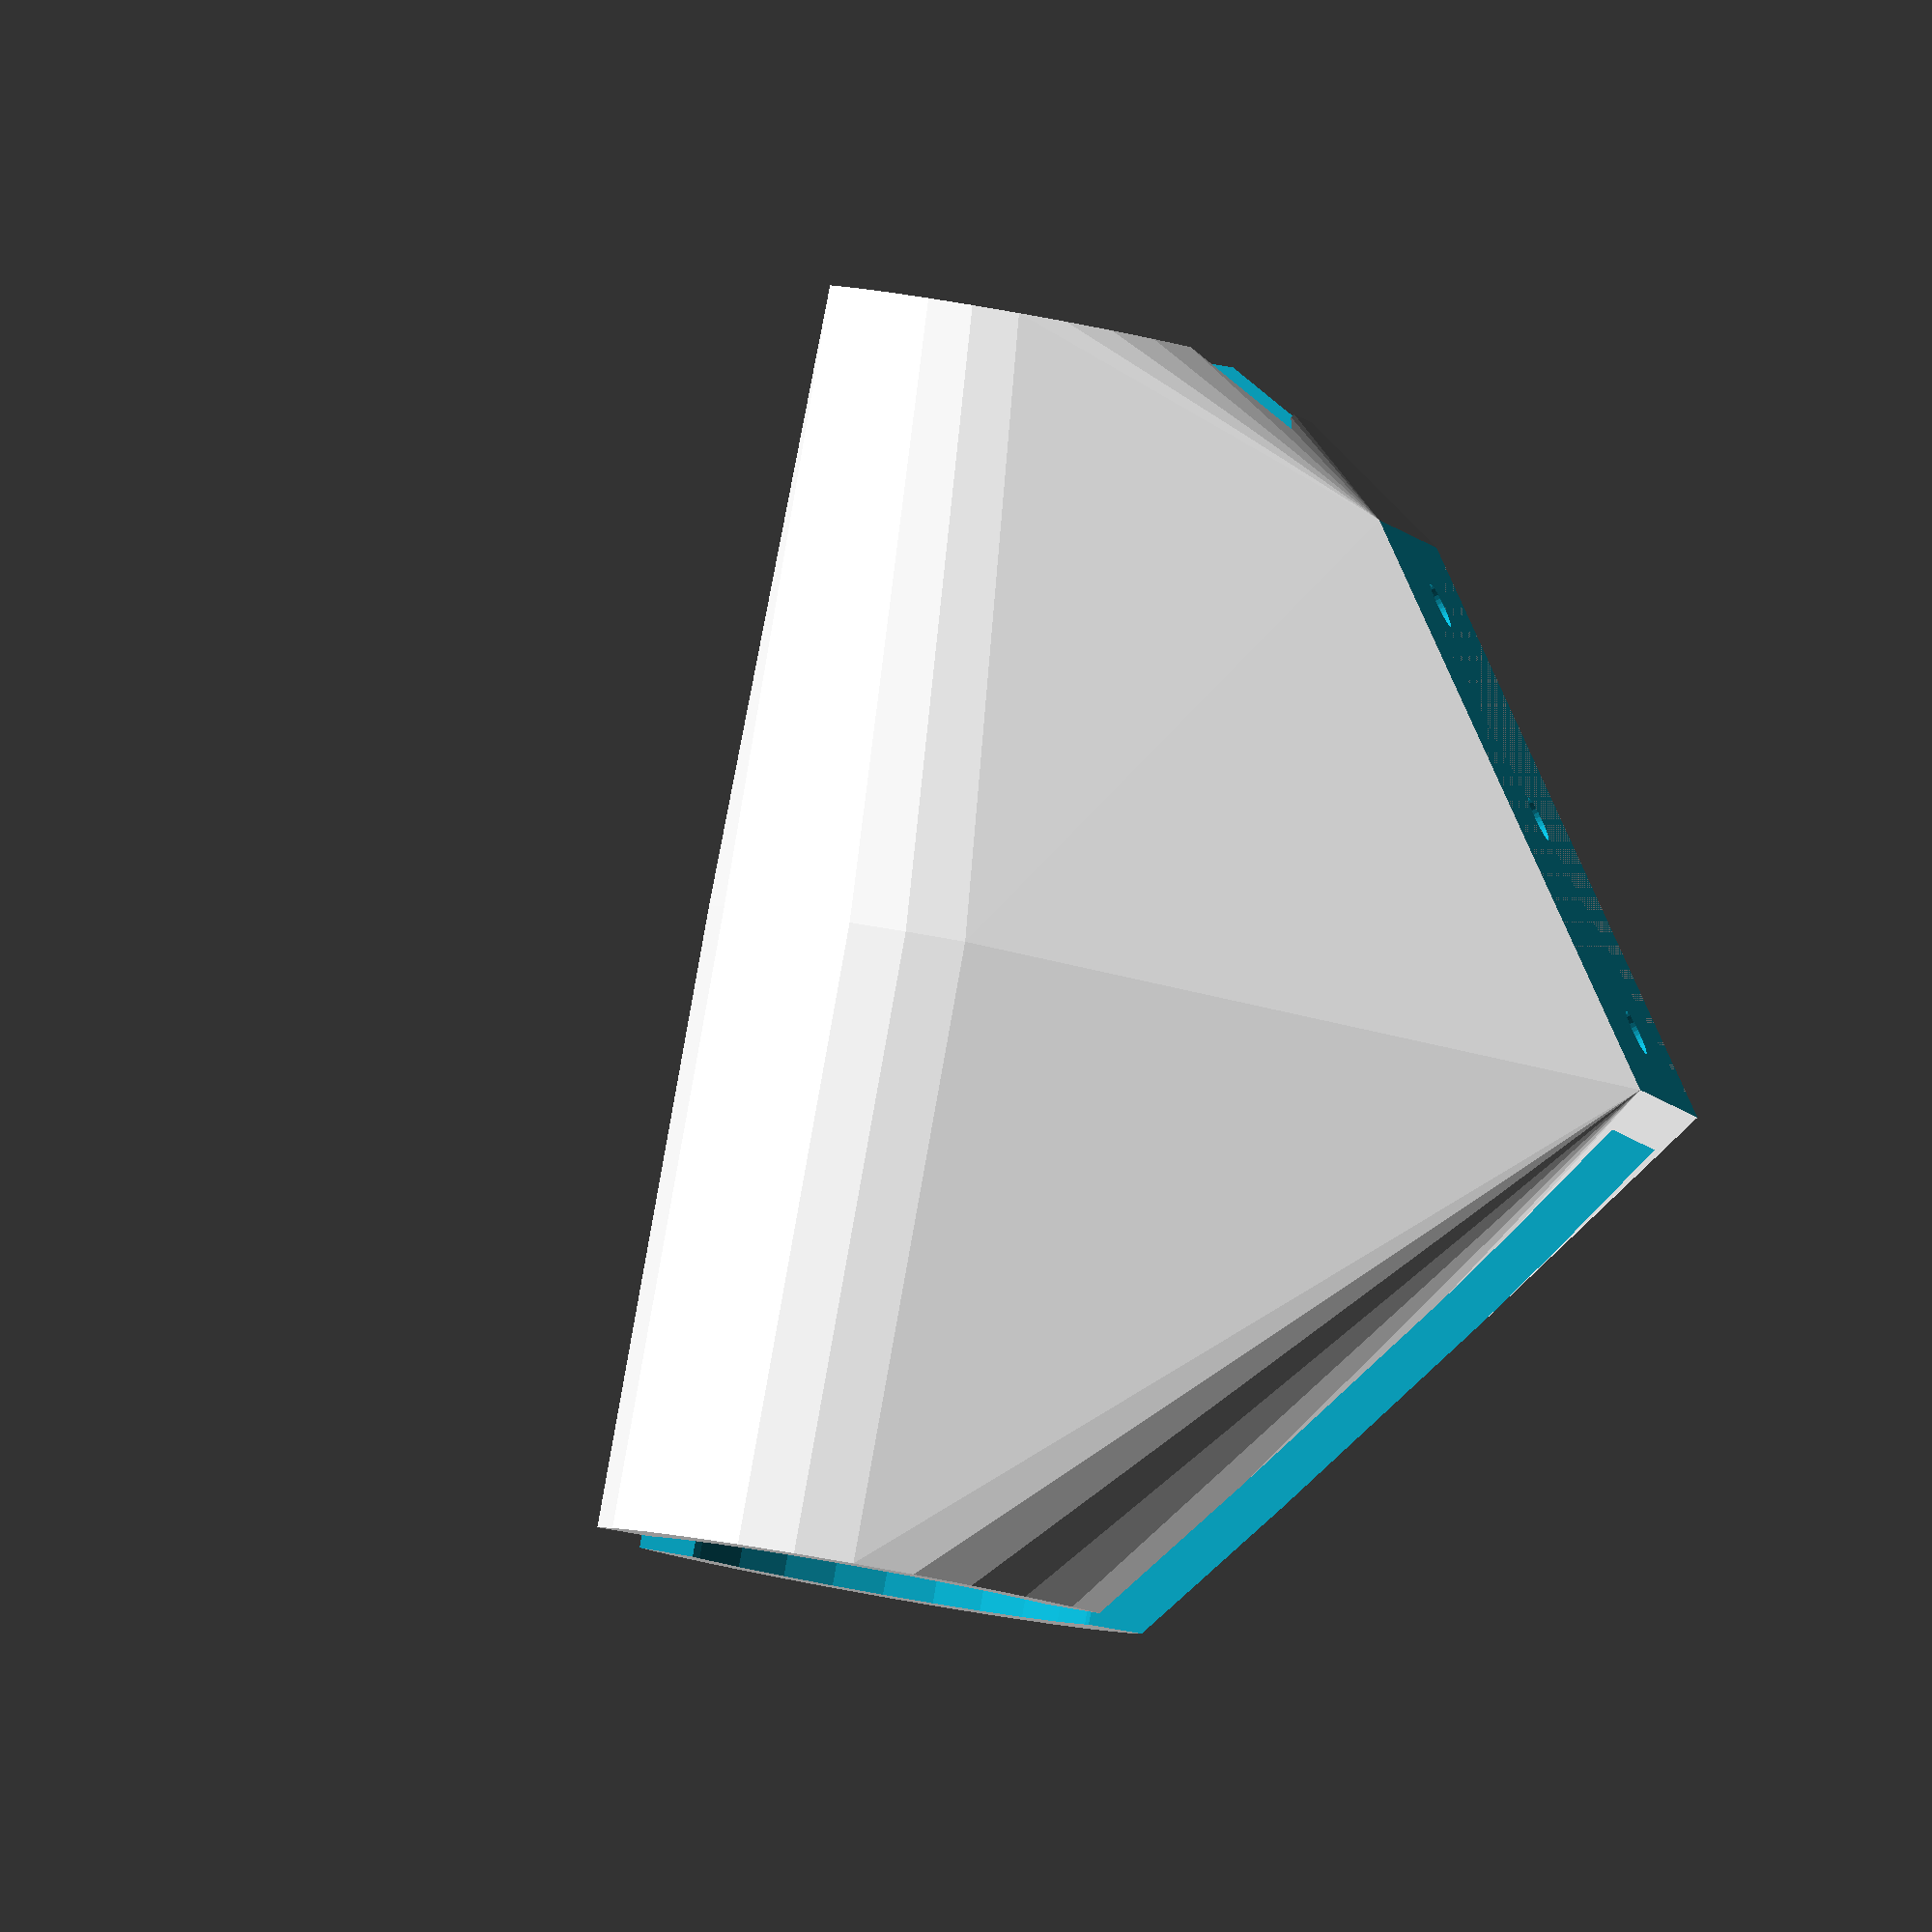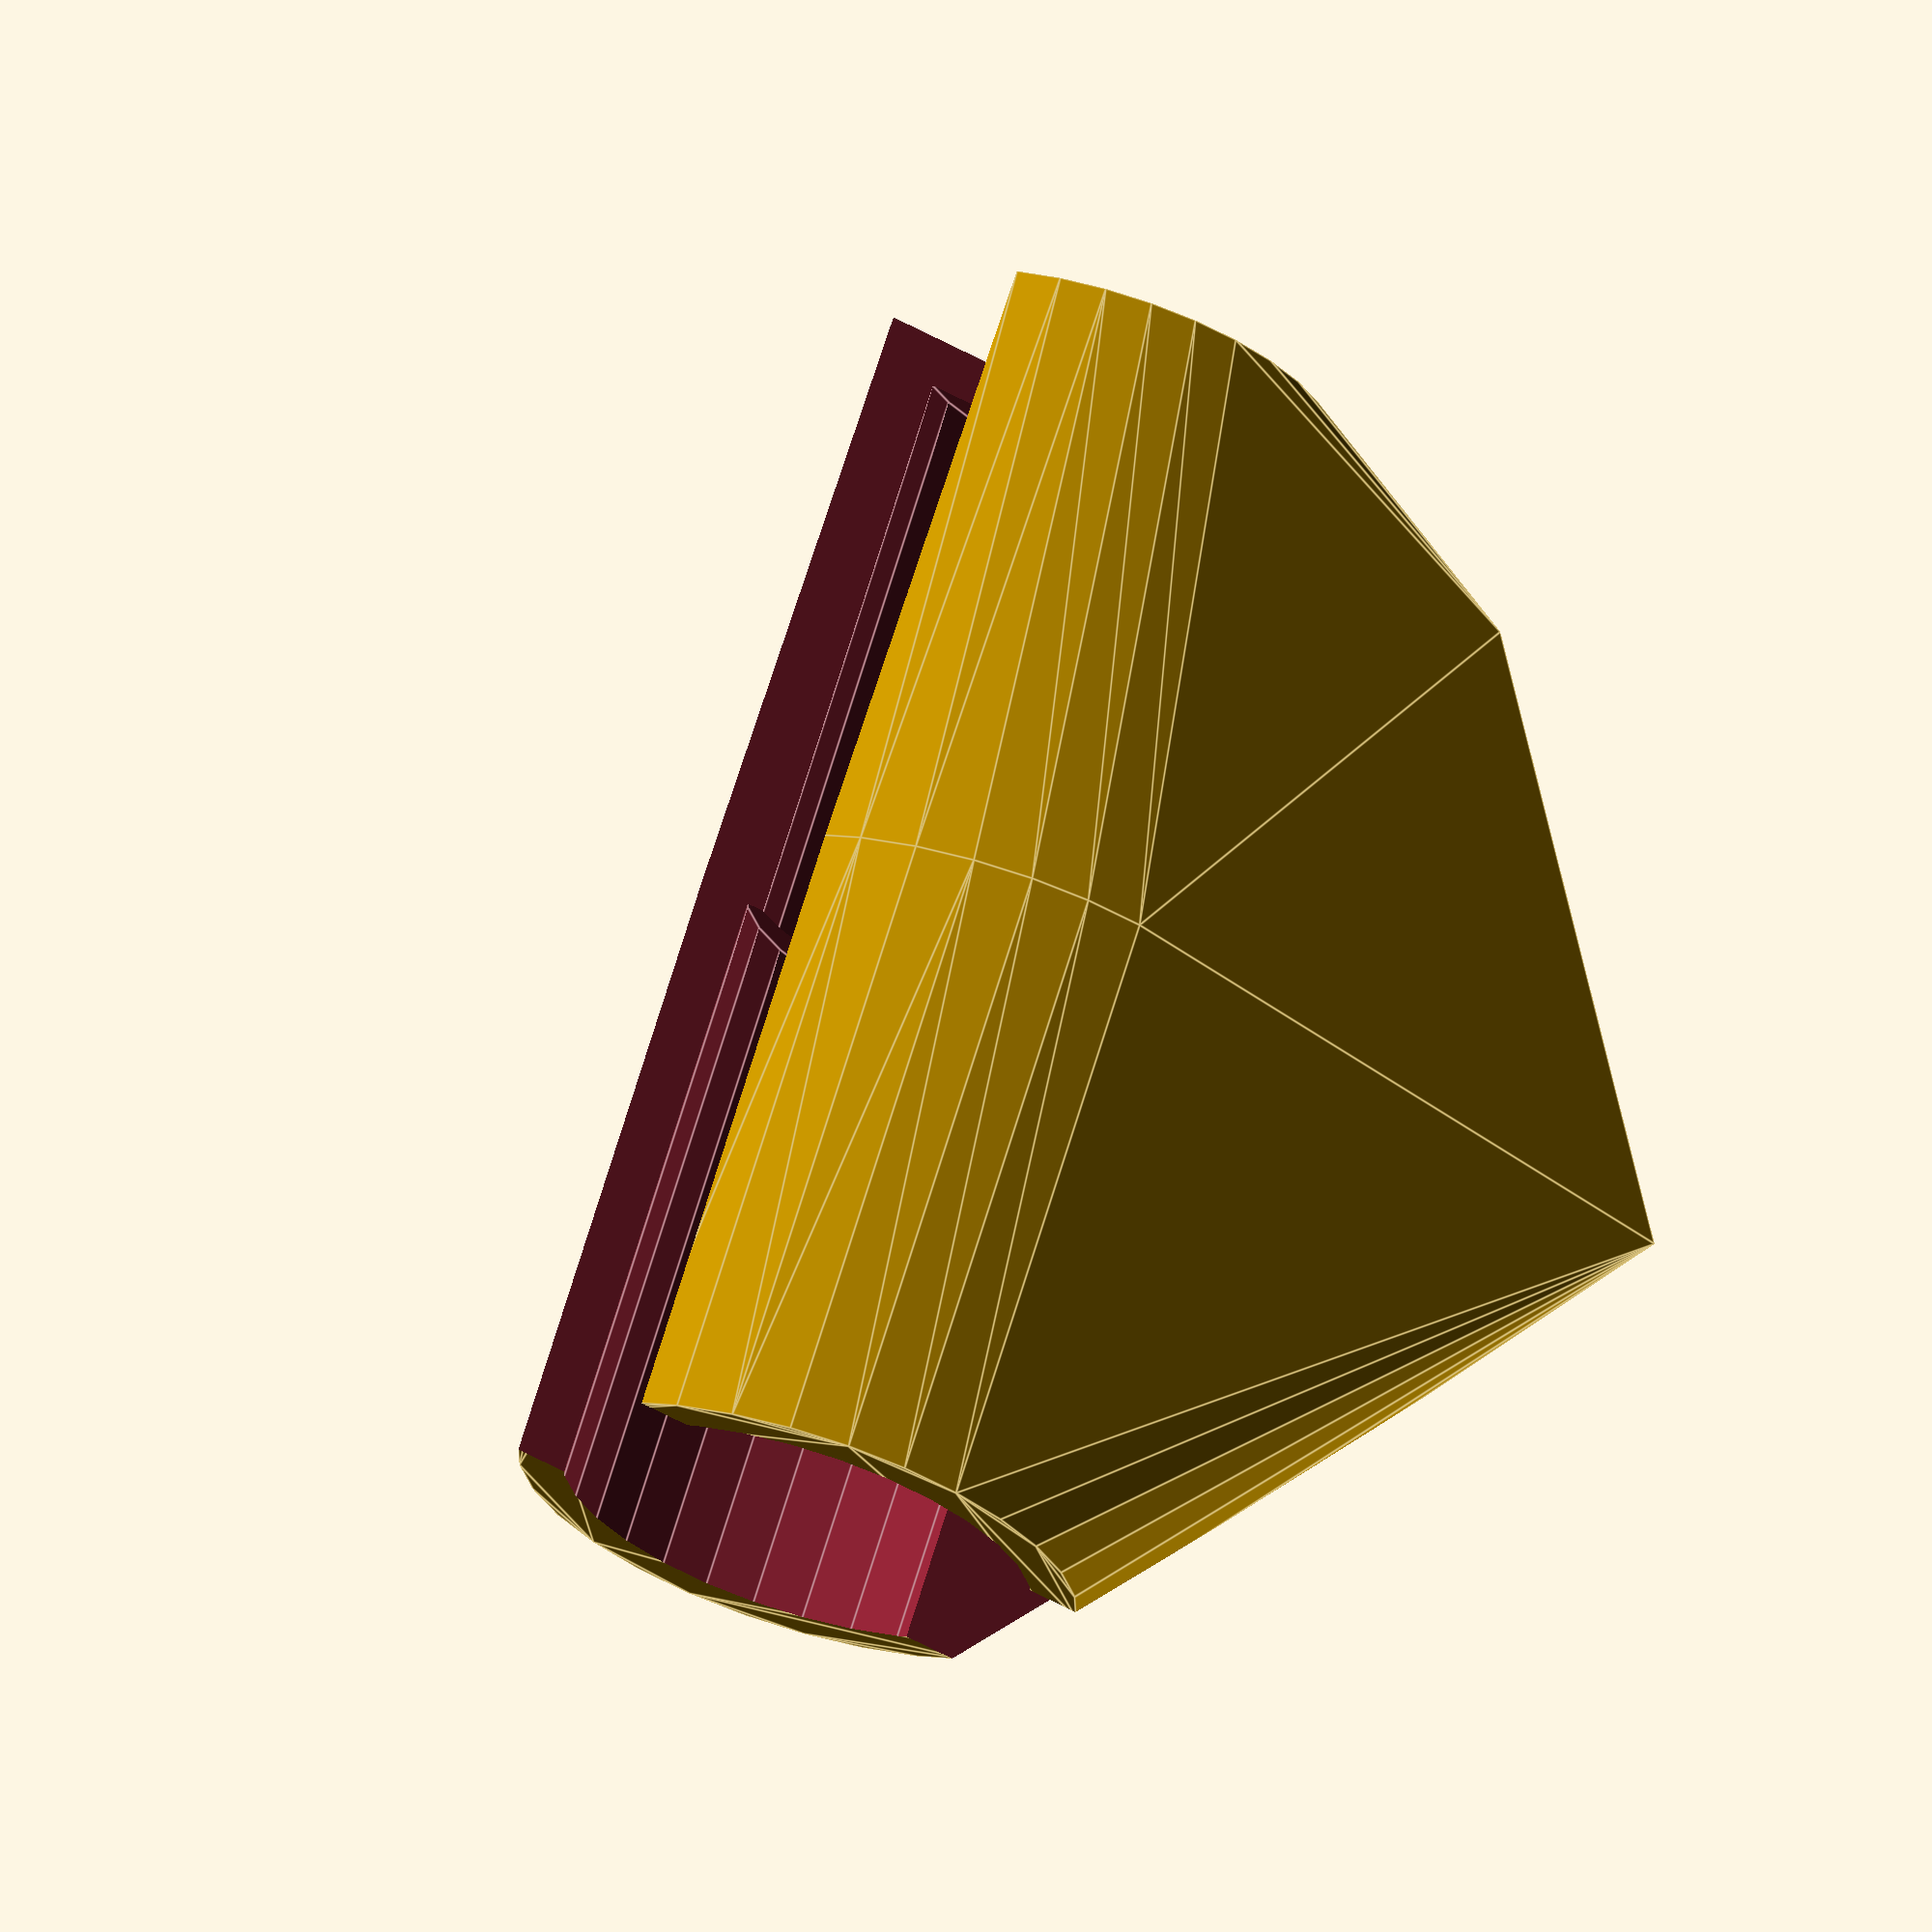
<openscad>
angle=55;

inner_rad = 23/2;
outer_rad = 31/2;

inner_len = 40;
outer_len = 40;
total_len = outer_len+inner_len;
lift = 13;

wall = 3;

top_slit = 10;

!glueHolster();

union(){
    for(i=[0:90:359]) rotate([0,0,i]) translate([17,0,0]) glueHolster();
    difference(){
        cylinder(r=41, h=wall*2);
        for(i=[45:90:359]) rotate([0,0,i]) translate([53,0,0]) cylinder(r=23, h=wall*5, center=true);
        
        translate([0,0,wall]) for(i=[0,1]) mirror([0,0,i]) translate([0,0,-1]) cylinder(r1=5, r2=11, h=11);
    }
}

module glueHolster(){
    
    difference(){
        union(){
            //gun
            hull(){
                translate([0,0,lift]) rotate([0,angle,0]){
                    translate([inner_rad-outer_rad, 0, 0]) cylinder(r=inner_rad+wall, h=inner_len);
                    translate([0,0,inner_len]) cylinder(r=outer_rad+wall, h=outer_len);
                }
                translate([40,0,inner_len/4]) cube([inner_len, inner_rad*2, inner_len/2], center=true);
            }
        }
        
        translate([0,0,lift]) rotate([0,angle,0]){
            translate([inner_rad-outer_rad,0,wall]) cylinder(r=inner_rad, h=total_len);
            translate([0,0,inner_len]) cylinder(r=outer_rad, h=total_len);
        }
        
        //heat channel
        translate([0,0,100+wall]) cube([200, inner_rad*2-wall*2, 200], center=true);
        
        //screw holes
        for(i=[25:15:60]) translate([i,0,wall]) screw_hole();
        
        //flatten base
        translate([0,0,-100]) cube([200,200,200], center=true);
    }
}

module screw_hole(){
    $fn=32;
    cap_rad = 5.25/2;
    rad = 3/2;
    cap_height = 2;
    
    translate([0,0,-cap_height+.1])
    cylinder(r1=rad, r2=cap_rad, h=cap_height);
    cylinder(r=rad, h=30, center=true);
}
</openscad>
<views>
elev=75.5 azim=159.1 roll=116.2 proj=o view=wireframe
elev=159.3 azim=242.0 roll=121.3 proj=o view=edges
</views>
